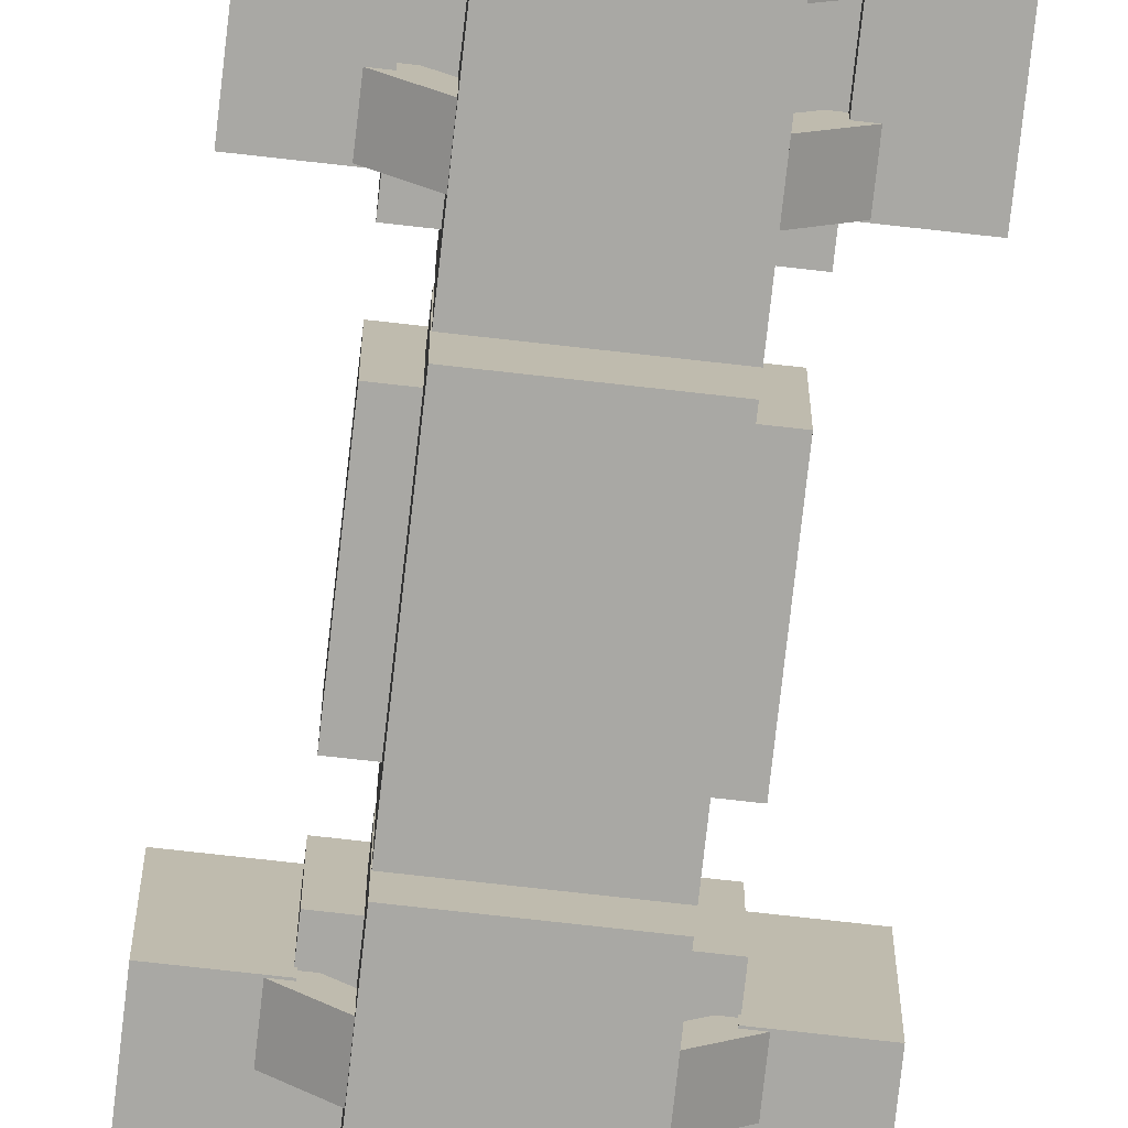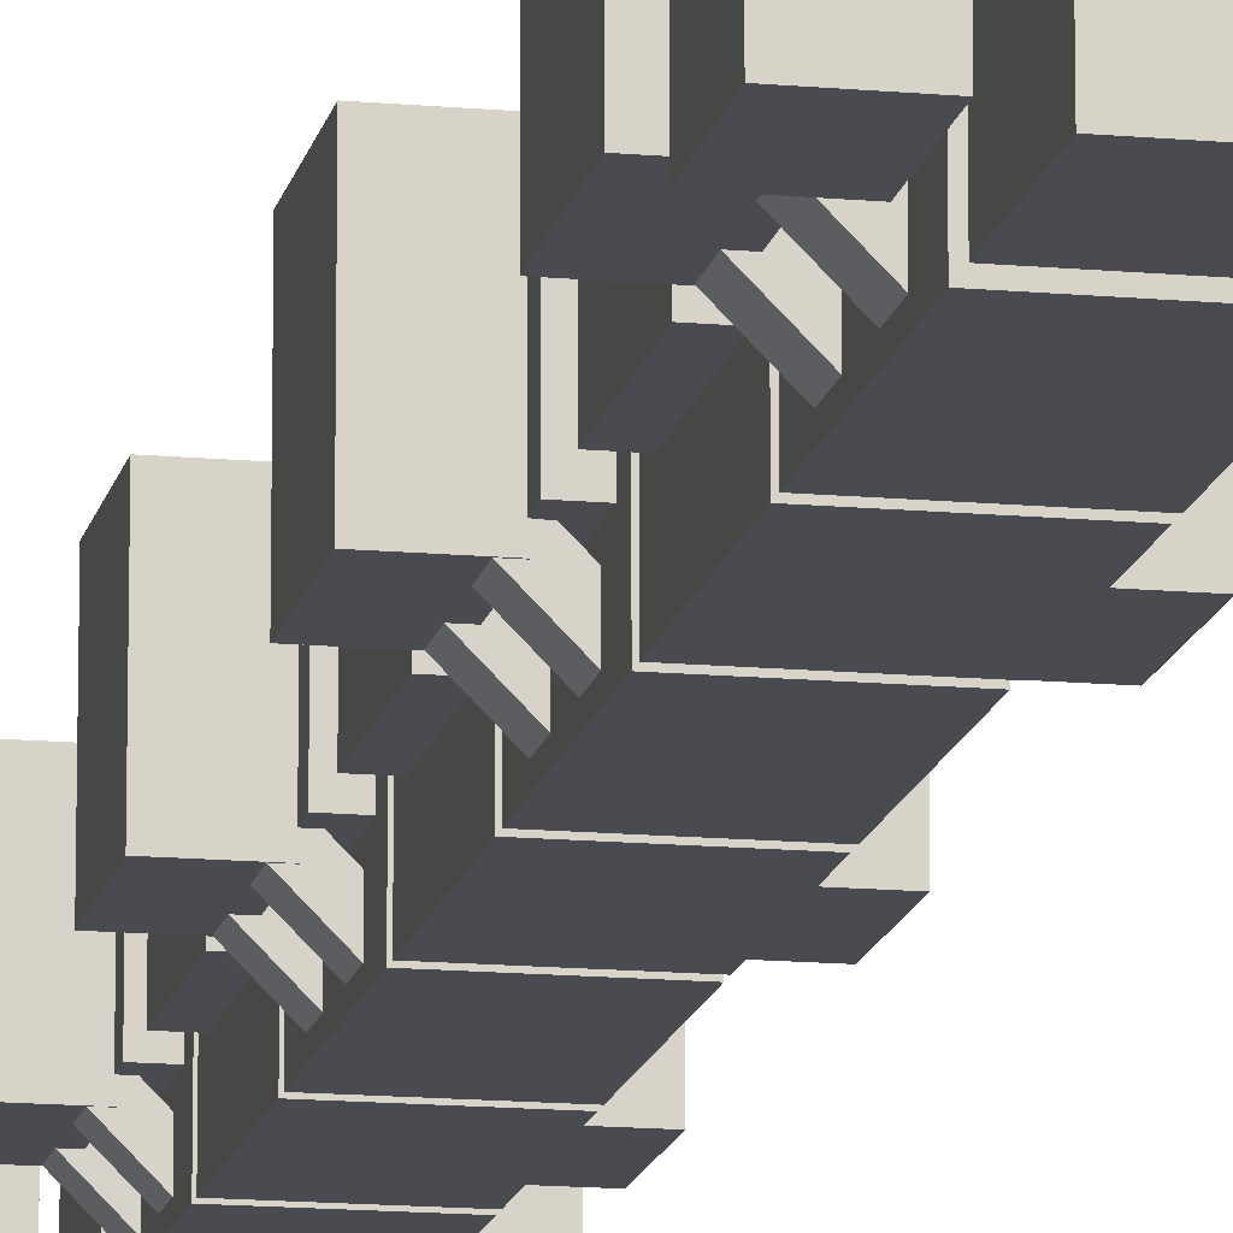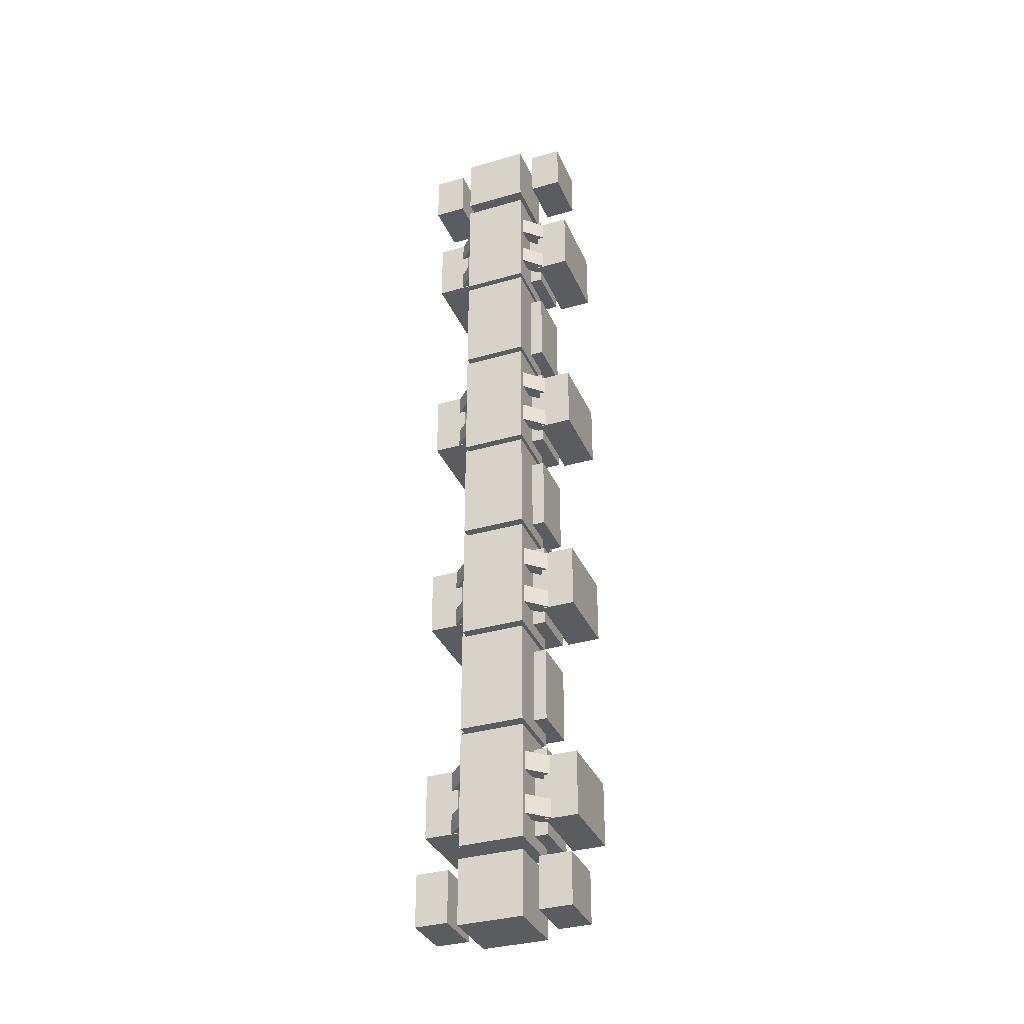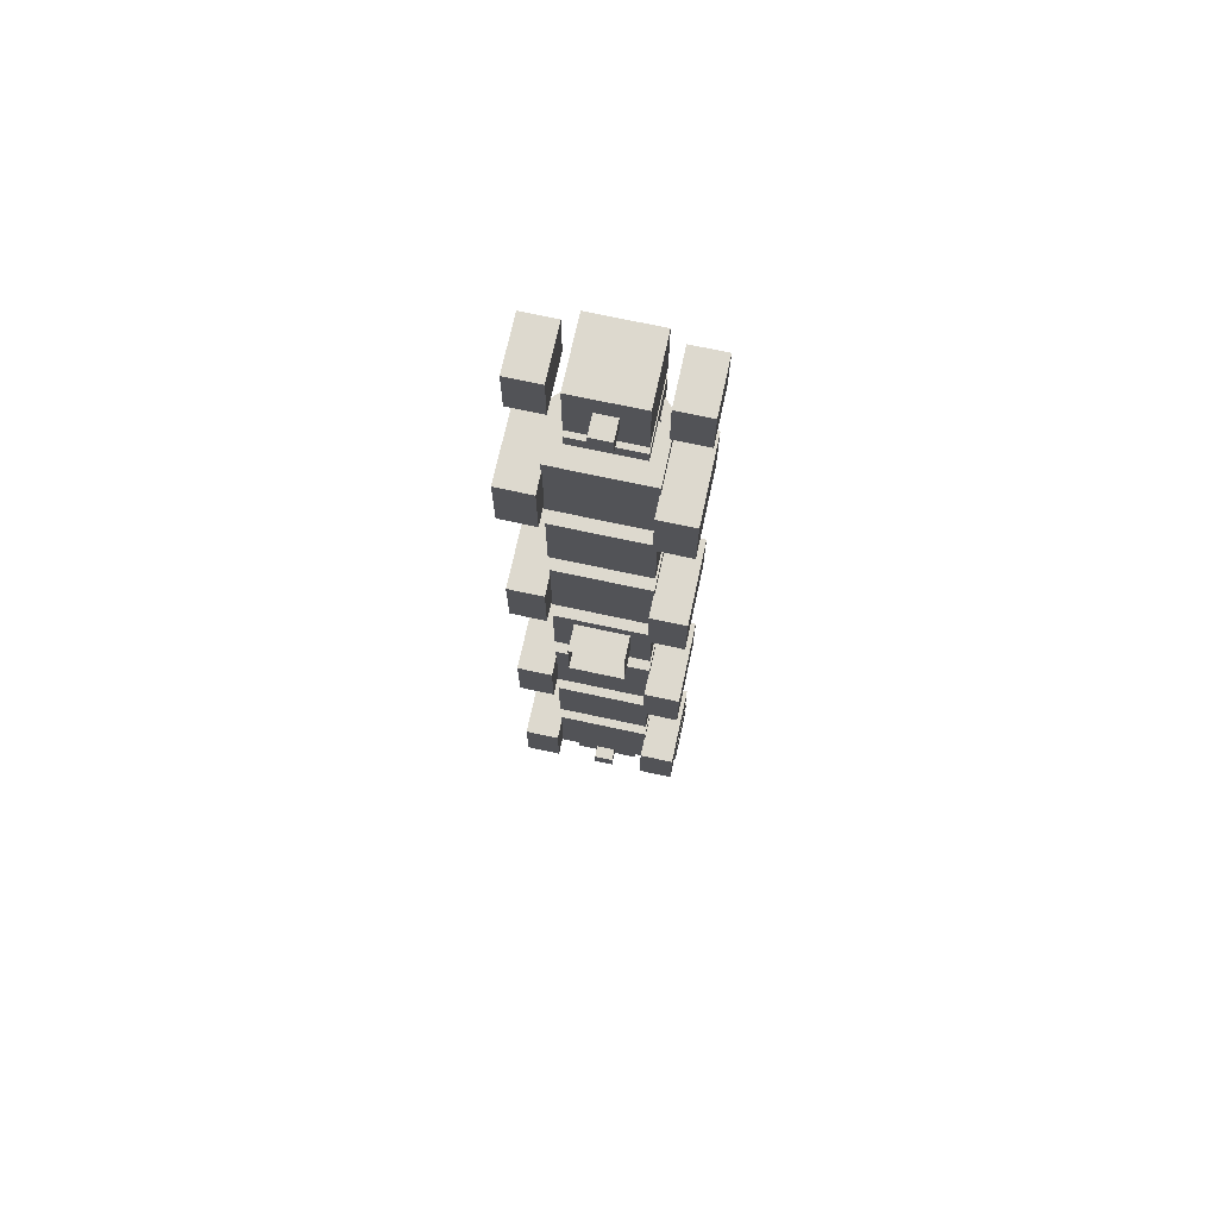
<metadata>
{"format":"obj","ext":"obj","renderer":"f3d","projection":"perspective","resolution":1024,"background":"white","views":[{"elev":-75.0,"azim":-6.4,"up":"+Y"},{"elev":-14.4,"azim":168.7,"up":"+Y"},{"elev":-34.5,"azim":21.3,"up":"+Z"},{"elev":71.7,"azim":-167.8,"up":"+Z"}]}
</metadata>
<code>
o cube.046
v 0.3125 1.062 0.5
v 0.3125 1.062 -0.5
v 0.3125 0.4375 0.5
v 0.3125 0.4375 -0.5
v -0.3125 1.062 -0.5
v -0.3125 1.062 0.5
v -0.3125 0.4375 -0.5
v -0.3125 0.4375 0.5
v 0.3125 1.062 2.75
v 0.3125 1.062 1.75
v 0.3125 0.4375 2.75
v 0.3125 0.4375 1.75
v -0.3125 1.062 1.75
v -0.3125 1.062 2.75
v -0.3125 0.4375 1.75
v -0.3125 0.4375 2.75
v 0.4375 1.25 2.625
v 0.4375 1.25 1.875
v 0.4375 0.75 2.625
v 0.4375 0.75 1.875
v -0.4375 1.25 1.875
v -0.4375 1.25 2.625
v -0.4375 0.75 1.875
v -0.4375 0.75 2.625
v -0.4313 1.444 3.694
v -0.4313 1.444 3.056
v -0.4313 0.6813 3.694
v -0.4313 0.6813 3.056
v -0.7562 1.444 3.056
v -0.7562 1.444 3.694
v -0.7562 0.6813 3.056
v -0.7562 0.6813 3.694
v 0.3125 1.062 3.938
v 0.3125 1.062 2.812
v 0.3125 0.4375 3.938
v 0.3125 0.4375 2.812
v -0.3125 1.062 2.812
v -0.3125 1.062 3.938
v -0.3125 0.4375 2.812
v -0.3125 0.4375 3.938
v -0.2241 0.5884 3.688
v -0.2241 0.5884 3.5
v -0.3125 0.5 3.688
v -0.3125 0.5 3.5
v -0.4451 0.8094 3.5
v -0.4451 0.8094 3.688
v -0.5335 0.721 3.5
v -0.5335 0.721 3.688
v -0.2241 0.5884 3.25
v -0.2241 0.5884 3.062
v -0.3125 0.5 3.25
v -0.3125 0.5 3.062
v -0.4451 0.8094 3.062
v -0.4451 0.8094 3.25
v -0.5335 0.721 3.062
v -0.5335 0.721 3.25
v 0.4451 0.8094 3.25
v 0.4451 0.8094 3.062
v 0.5335 0.721 3.25
v 0.5335 0.721 3.062
v 0.2241 0.5884 3.062
v 0.2241 0.5884 3.25
v 0.3125 0.5 3.062
v 0.3125 0.5 3.25
v 0.4451 0.8094 3.688
v 0.4451 0.8094 3.5
v 0.5335 0.721 3.688
v 0.5335 0.721 3.5
v 0.2241 0.5884 3.5
v 0.2241 0.5884 3.688
v 0.3125 0.5 3.5
v 0.3125 0.5 3.688
v 0.7562 1.444 3.694
v 0.7562 1.444 3.056
v 0.7562 0.6813 3.694
v 0.7562 0.6813 3.056
v 0.4313 1.444 3.056
v 0.4313 1.444 3.694
v 0.4313 0.6813 3.056
v 0.4313 0.6813 3.694
v 0.3125 1.062 4.688
v 0.3125 1.062 4.062
v 0.3125 0.4375 4.688
v 0.3125 0.4375 4.062
v -0.3125 1.062 4.062
v -0.3125 1.062 4.688
v -0.3125 0.4375 4.062
v -0.3125 0.4375 4.688
v 0.09375 1.25 4.469
v 0.09375 1.25 4.281
v 0.09375 1.062 4.469
v 0.09375 1.062 4.281
v -0.09375 1.25 4.281
v -0.09375 1.25 4.469
v -0.09375 1.062 4.281
v -0.09375 1.062 4.469
v -0.4375 1 4.625
v -0.4375 1 4.125
v -0.4375 0.5 4.625
v -0.4375 0.5 4.125
v -0.75 1 4.125
v -0.75 1 4.625
v -0.75 0.5 4.125
v -0.75 0.5 4.625
v 0.3125 1.062 -4.062
v 0.3125 1.062 -4.688
v 0.3125 0.4375 -4.062
v 0.3125 0.4375 -4.688
v -0.3125 1.062 -4.688
v -0.3125 1.062 -4.062
v -0.3125 0.4375 -4.688
v -0.3125 0.4375 -4.062
v 0.75 1 -4.125
v 0.75 1 -4.625
v 0.75 0.5 -4.125
v 0.75 0.5 -4.625
v 0.4375 1 -4.625
v 0.4375 1 -4.125
v 0.4375 0.5 -4.625
v 0.4375 0.5 -4.125
v 0.09375 1.25 -4.281
v 0.09375 1.25 -4.469
v 0.09375 1.062 -4.281
v 0.09375 1.062 -4.469
v -0.09375 1.25 -4.469
v -0.09375 1.25 -4.281
v -0.09375 1.062 -4.469
v -0.09375 1.062 -4.281
v -0.4375 1 -4.125
v -0.4375 1 -4.625
v -0.4375 0.5 -4.125
v -0.4375 0.5 -4.625
v -0.75 1 -4.625
v -0.75 1 -4.125
v -0.75 0.5 -4.625
v -0.75 0.5 -4.125
v 0.4375 1.25 3.812
v 0.4375 1.25 2.938
v 0.4375 0.75 3.812
v 0.4375 0.75 2.938
v -0.4375 1.25 2.938
v -0.4375 1.25 3.812
v -0.4375 0.75 2.938
v -0.4375 0.75 3.812
v 0.3125 1.062 -1.75
v 0.3125 1.062 -2.75
v 0.3125 0.4375 -1.75
v 0.3125 0.4375 -2.75
v -0.3125 1.062 -2.75
v -0.3125 1.062 -1.75
v -0.3125 0.4375 -2.75
v -0.3125 0.4375 -1.75
v 0.4375 1.25 -1.875
v 0.4375 1.25 -2.625
v 0.4375 0.75 -1.875
v 0.4375 0.75 -2.625
v -0.4375 1.25 -2.625
v -0.4375 1.25 -1.875
v -0.4375 0.75 -2.625
v -0.4375 0.75 -1.875
v 0.7562 1.444 -3.056
v 0.7562 1.444 -3.694
v 0.7562 0.6813 -3.056
v 0.7562 0.6813 -3.694
v 0.4313 1.444 -3.694
v 0.4313 1.444 -3.056
v 0.4313 0.6813 -3.694
v 0.4313 0.6813 -3.056
v -0.4313 1.444 -3.056
v -0.4313 1.444 -3.694
v -0.4313 0.6813 -3.056
v -0.4313 0.6813 -3.694
v -0.7562 1.444 -3.694
v -0.7562 1.444 -3.056
v -0.7562 0.6813 -3.694
v -0.7562 0.6813 -3.056
v 0.3125 1.062 -2.812
v 0.3125 1.062 -3.938
v 0.3125 0.4375 -2.812
v 0.3125 0.4375 -3.938
v -0.3125 1.062 -3.938
v -0.3125 1.062 -2.812
v -0.3125 0.4375 -3.938
v -0.3125 0.4375 -2.812
v -0.2241 0.5884 -3.062
v -0.2241 0.5884 -3.25
v -0.3125 0.5 -3.062
v -0.3125 0.5 -3.25
v -0.4451 0.8094 -3.25
v -0.4451 0.8094 -3.062
v -0.5335 0.721 -3.25
v -0.5335 0.721 -3.062
v -0.2241 0.5884 -3.5
v -0.2241 0.5884 -3.688
v -0.3125 0.5 -3.5
v -0.3125 0.5 -3.688
v -0.4451 0.8094 -3.688
v -0.4451 0.8094 -3.5
v -0.5335 0.721 -3.688
v -0.5335 0.721 -3.5
v 0.4451 0.8094 -3.5
v 0.4451 0.8094 -3.688
v 0.5335 0.721 -3.5
v 0.5335 0.721 -3.688
v 0.2241 0.5884 -3.688
v 0.2241 0.5884 -3.5
v 0.3125 0.5 -3.688
v 0.3125 0.5 -3.5
v 0.4451 0.8094 -3.062
v 0.4451 0.8094 -3.25
v 0.5335 0.721 -3.062
v 0.5335 0.721 -3.25
v 0.2241 0.5884 -3.25
v 0.2241 0.5884 -3.062
v 0.3125 0.5 -3.25
v 0.3125 0.5 -3.062
v 0.7562 1.444 -0.8063
v 0.7562 1.444 -1.444
v 0.7562 0.6813 -0.8063
v 0.7562 0.6813 -1.444
v 0.4313 1.444 -1.444
v 0.4313 1.444 -0.8063
v 0.4313 0.6813 -1.444
v 0.4313 0.6813 -0.8063
v -0.4313 1.444 -0.8063
v -0.4313 1.444 -1.444
v -0.4313 0.6813 -0.8063
v -0.4313 0.6813 -1.444
v -0.7562 1.444 -1.444
v -0.7562 1.444 -0.8063
v -0.7562 0.6813 -1.444
v -0.7562 0.6813 -0.8063
v 0.3125 1.062 -0.5625
v 0.3125 1.062 -1.688
v 0.3125 0.4375 -0.5625
v 0.3125 0.4375 -1.688
v -0.3125 1.062 -1.688
v -0.3125 1.062 -0.5625
v -0.3125 0.4375 -1.688
v -0.3125 0.4375 -0.5625
v -0.2241 0.5884 -0.8125
v -0.2241 0.5884 -1
v -0.3125 0.5 -0.8125
v -0.3125 0.5 -1
v -0.4451 0.8094 -1
v -0.4451 0.8094 -0.8125
v -0.5335 0.721 -1
v -0.5335 0.721 -0.8125
v -0.2241 0.5884 -1.25
v -0.2241 0.5884 -1.438
v -0.3125 0.5 -1.25
v -0.3125 0.5 -1.438
v -0.4451 0.8094 -1.438
v -0.4451 0.8094 -1.25
v -0.5335 0.721 -1.438
v -0.5335 0.721 -1.25
v 0.4451 0.8094 -1.25
v 0.4451 0.8094 -1.438
v 0.5335 0.721 -1.25
v 0.5335 0.721 -1.438
v 0.2241 0.5884 -1.438
v 0.2241 0.5884 -1.25
v 0.3125 0.5 -1.438
v 0.3125 0.5 -1.25
v 0.4451 0.8094 -0.8125
v 0.4451 0.8094 -1
v 0.5335 0.721 -0.8125
v 0.5335 0.721 -1
v 0.2241 0.5884 -1
v 0.2241 0.5884 -0.8125
v 0.3125 0.5 -1
v 0.3125 0.5 -0.8125
v 0.4375 1.25 -2.938
v 0.4375 1.25 -3.812
v 0.4375 0.75 -2.938
v 0.4375 0.75 -3.812
v -0.4375 1.25 -3.812
v -0.4375 1.25 -2.938
v -0.4375 0.75 -3.812
v -0.4375 0.75 -2.938
v 0.4375 1.25 -0.6875
v 0.4375 1.25 -1.562
v 0.4375 0.75 -0.6875
v 0.4375 0.75 -1.562
v -0.4375 1.25 -1.562
v -0.4375 1.25 -0.6875
v -0.4375 0.75 -1.562
v -0.4375 0.75 -0.6875
v 0.25 1.5 0.25
v 0.25 1.5 -0.25
v 0.25 1.25 0.25
v 0.25 1.25 -0.25
v -0.25 1.5 -0.25
v -0.25 1.5 0.25
v -0.25 1.25 -0.25
v -0.25 1.25 0.25
v 0.75 1 4.625
v 0.75 1 4.125
v 0.75 0.5 4.625
v 0.75 0.5 4.125
v 0.4375 1 4.125
v 0.4375 1 4.625
v 0.4375 0.5 4.125
v 0.4375 0.5 4.625
v -0.2241 0.5884 1.438
v -0.2241 0.5884 1.25
v -0.3125 0.5 1.438
v -0.3125 0.5 1.25
v -0.4451 0.8094 1.25
v -0.4451 0.8094 1.438
v -0.5335 0.721 1.25
v -0.5335 0.721 1.438
v -0.2241 0.5884 1
v -0.2241 0.5884 0.8125
v -0.3125 0.5 1
v -0.3125 0.5 0.8125
v -0.4451 0.8094 0.8125
v -0.4451 0.8094 1
v -0.5335 0.721 0.8125
v -0.5335 0.721 1
v 0.4451 0.8094 1.438
v 0.4451 0.8094 1.25
v 0.5335 0.721 1.438
v 0.5335 0.721 1.25
v 0.2241 0.5884 1.25
v 0.2241 0.5884 1.438
v 0.3125 0.5 1.25
v 0.3125 0.5 1.438
v 0.4451 0.8094 1
v 0.4451 0.8094 0.8125
v 0.5335 0.721 1
v 0.5335 0.721 0.8125
v 0.2241 0.5884 0.8125
v 0.2241 0.5884 1
v 0.3125 0.5 0.8125
v 0.3125 0.5 1
v 0.7562 1.444 1.444
v 0.7562 1.444 0.8063
v 0.7562 0.6813 1.444
v 0.7562 0.6813 0.8063
v 0.4313 1.444 0.8063
v 0.4313 1.444 1.444
v 0.4313 0.6813 0.8063
v 0.4313 0.6813 1.444
v -0.4313 1.444 1.444
v -0.4313 1.444 0.8063
v -0.4313 0.6813 1.444
v -0.4313 0.6813 0.8063
v -0.7562 1.444 0.8063
v -0.7562 1.444 1.444
v -0.7562 0.6813 0.8063
v -0.7562 0.6813 1.444
v 0.4375 1.25 1.562
v 0.4375 1.25 0.6875
v 0.4375 0.75 1.562
v 0.4375 0.75 0.6875
v -0.4375 1.25 0.6875
v -0.4375 1.25 1.562
v -0.4375 0.75 0.6875
v -0.4375 0.75 1.562
v 0.3125 1.062 1.688
v 0.3125 1.062 0.5625
v 0.3125 0.4375 1.688
v 0.3125 0.4375 0.5625
v -0.3125 1.062 0.5625
v -0.3125 1.062 1.688
v -0.3125 0.4375 0.5625
v -0.3125 0.4375 1.688
v 0.4375 1.25 0.375
v 0.4375 1.25 -0.375
v 0.4375 0.75 0.375
v 0.4375 0.75 -0.375
v -0.4375 1.25 -0.375
v -0.4375 1.25 0.375
v -0.4375 0.75 -0.375
v -0.4375 0.75 0.375
f 4 7 5 2
f 3 4 2 1
f 8 3 1 6
f 7 8 6 5
f 6 1 2 5
f 7 4 3 8
f 12 15 13 10
f 11 12 10 9
f 16 11 9 14
f 15 16 14 13
f 14 9 10 13
f 15 12 11 16
f 20 23 21 18
f 19 20 18 17
f 24 19 17 22
f 23 24 22 21
f 22 17 18 21
f 23 20 19 24
f 148 151 149 146
f 147 148 146 145
f 152 147 145 150
f 151 152 150 149
f 150 145 146 149
f 151 148 147 152
f 156 159 157 154
f 155 156 154 153
f 160 155 153 158
f 159 160 158 157
f 158 153 154 157
f 159 156 155 160
f 372 375 373 370
f 371 372 370 369
f 376 371 369 374
f 375 376 374 373
f 374 369 370 373
f 375 372 371 376
f 28 31 29 26
f 27 28 26 25
f 32 27 25 30
f 31 32 30 29
f 30 25 26 29
f 31 28 27 32
f 76 79 77 74
f 75 76 74 73
f 80 75 73 78
f 79 80 78 77
f 78 73 74 77
f 79 76 75 80
f 100 103 101 98
f 104 99 97 102
f 103 104 102 101
f 102 97 98 101
f 103 100 99 104
f 116 119 117 114
f 115 116 114 113
f 120 115 113 118
f 118 113 114 117
f 119 116 115 120
f 132 135 133 130
f 136 131 129 134
f 135 136 134 133
f 134 129 130 133
f 135 132 131 136
f 164 167 165 162
f 163 164 162 161
f 168 163 161 166
f 167 168 166 165
f 166 161 162 165
f 167 164 163 168
f 172 175 173 170
f 171 172 170 169
f 176 171 169 174
f 175 176 174 173
f 174 169 170 173
f 175 172 171 176
f 220 223 221 218
f 219 220 218 217
f 224 219 217 222
f 223 224 222 221
f 222 217 218 221
f 223 220 219 224
f 228 231 229 226
f 227 228 226 225
f 232 227 225 230
f 231 232 230 229
f 230 225 226 229
f 231 228 227 232
f 300 303 301 298
f 299 300 298 297
f 304 299 297 302
f 302 297 298 301
f 303 300 299 304
f 340 343 341 338
f 339 340 338 337
f 344 339 337 342
f 343 344 342 341
f 342 337 338 341
f 343 340 339 344
f 348 351 349 346
f 347 348 346 345
f 352 347 345 350
f 351 352 350 349
f 350 345 346 349
f 351 348 347 352
f 36 39 37 34
f 35 36 34 33
f 40 35 33 38
f 39 40 38 37
f 38 33 34 37
f 39 36 35 40
f 44 47 45 42
f 43 44 42 41
f 48 43 41 46
f 47 48 46 45
f 46 41 42 45
f 47 44 43 48
f 52 55 53 50
f 51 52 50 49
f 56 51 49 54
f 55 56 54 53
f 54 49 50 53
f 55 52 51 56
f 60 63 61 58
f 59 60 58 57
f 64 59 57 62
f 63 64 62 61
f 62 57 58 61
f 63 60 59 64
f 68 71 69 66
f 67 68 66 65
f 72 67 65 70
f 71 72 70 69
f 70 65 66 69
f 71 68 67 72
f 84 87 85 82
f 83 84 82 81
f 88 83 81 86
f 87 88 86 85
f 86 81 82 85
f 87 84 83 88
f 99 100 98 97
f 108 111 109 106
f 107 108 106 105
f 112 107 105 110
f 111 112 110 109
f 110 105 106 109
f 111 108 107 112
f 119 120 118 117
f 131 132 130 129
f 140 143 141 138
f 139 140 138 137
f 144 139 137 142
f 143 144 142 141
f 142 137 138 141
f 143 140 139 144
f 180 183 181 178
f 179 180 178 177
f 184 179 177 182
f 183 184 182 181
f 182 177 178 181
f 183 180 179 184
f 188 191 189 186
f 187 188 186 185
f 192 187 185 190
f 191 192 190 189
f 190 185 186 189
f 191 188 187 192
f 196 199 197 194
f 195 196 194 193
f 200 195 193 198
f 199 200 198 197
f 198 193 194 197
f 199 196 195 200
f 204 207 205 202
f 203 204 202 201
f 208 203 201 206
f 207 208 206 205
f 206 201 202 205
f 207 204 203 208
f 212 215 213 210
f 211 212 210 209
f 216 211 209 214
f 215 216 214 213
f 214 209 210 213
f 215 212 211 216
f 236 239 237 234
f 235 236 234 233
f 240 235 233 238
f 239 240 238 237
f 238 233 234 237
f 239 236 235 240
f 244 247 245 242
f 243 244 242 241
f 248 243 241 246
f 247 248 246 245
f 246 241 242 245
f 247 244 243 248
f 252 255 253 250
f 251 252 250 249
f 256 251 249 254
f 255 256 254 253
f 254 249 250 253
f 255 252 251 256
f 260 263 261 258
f 259 260 258 257
f 264 259 257 262
f 263 264 262 261
f 262 257 258 261
f 263 260 259 264
f 268 271 269 266
f 267 268 266 265
f 272 267 265 270
f 271 272 270 269
f 270 265 266 269
f 271 268 267 272
f 276 279 277 274
f 275 276 274 273
f 280 275 273 278
f 279 280 278 277
f 278 273 274 277
f 279 276 275 280
f 284 287 285 282
f 283 284 282 281
f 288 283 281 286
f 287 288 286 285
f 286 281 282 285
f 287 284 283 288
f 303 304 302 301
f 308 311 309 306
f 307 308 306 305
f 312 307 305 310
f 311 312 310 309
f 310 305 306 309
f 311 308 307 312
f 316 319 317 314
f 315 316 314 313
f 320 315 313 318
f 319 320 318 317
f 318 313 314 317
f 319 316 315 320
f 324 327 325 322
f 323 324 322 321
f 328 323 321 326
f 327 328 326 325
f 326 321 322 325
f 327 324 323 328
f 332 335 333 330
f 331 332 330 329
f 336 331 329 334
f 335 336 334 333
f 334 329 330 333
f 335 332 331 336
f 356 359 357 354
f 355 356 354 353
f 360 355 353 358
f 359 360 358 357
f 358 353 354 357
f 359 356 355 360
f 364 367 365 362
f 363 364 362 361
f 368 363 361 366
f 367 368 366 365
f 366 361 362 365
f 367 364 363 368
f 92 95 93 90
f 91 92 90 89
f 96 91 89 94
f 95 96 94 93
f 94 89 90 93
f 124 127 125 122
f 123 124 122 121
f 128 123 121 126
f 127 128 126 125
f 126 121 122 125
f 95 92 91 96
f 127 124 123 128
f 292 295 293 290
f 291 292 290 289
f 296 291 289 294
f 295 296 294 293

</code>
